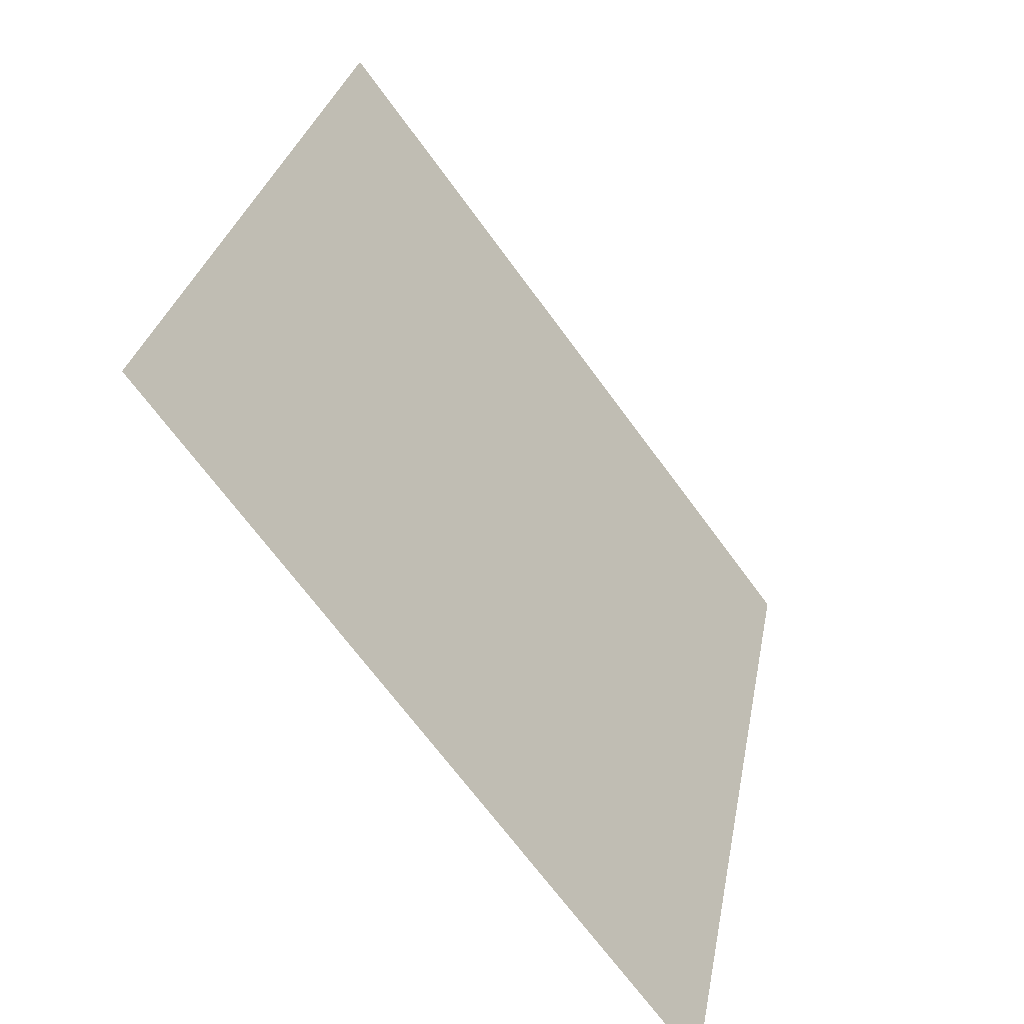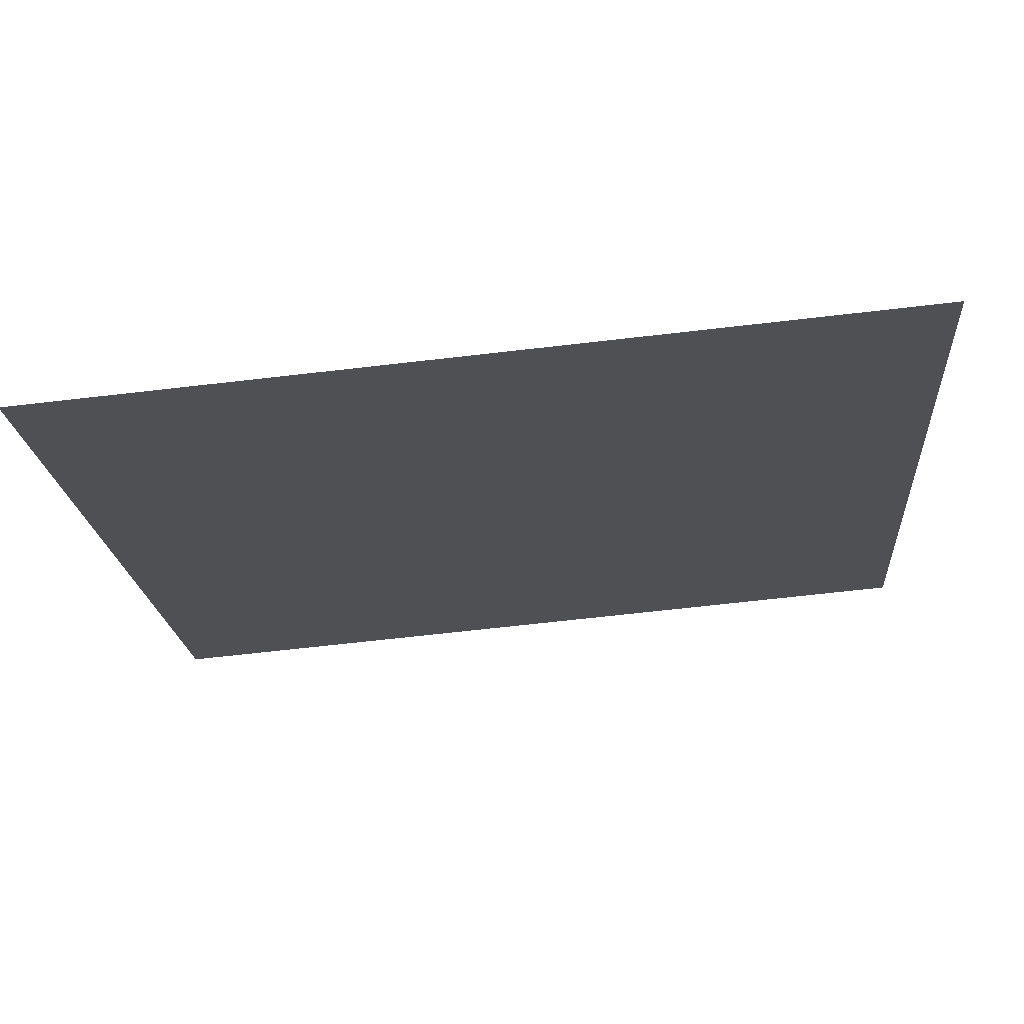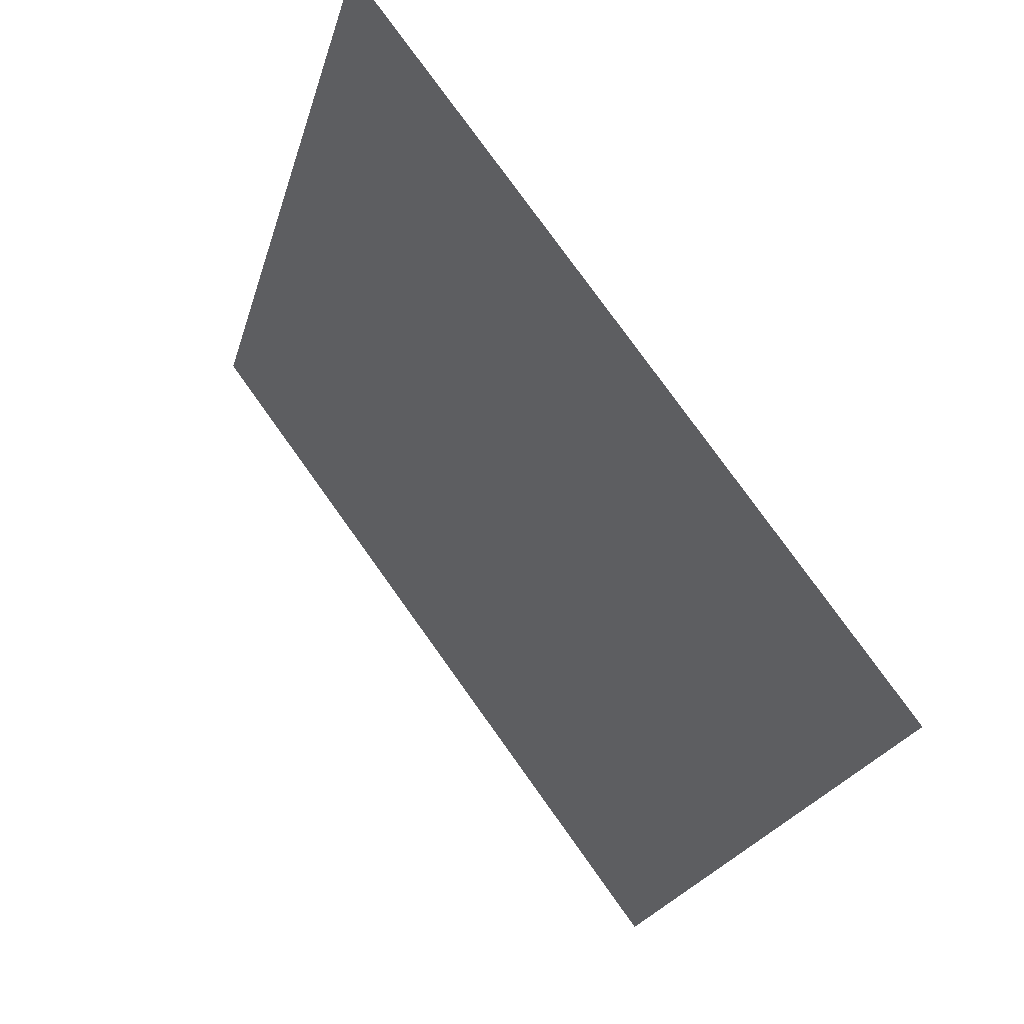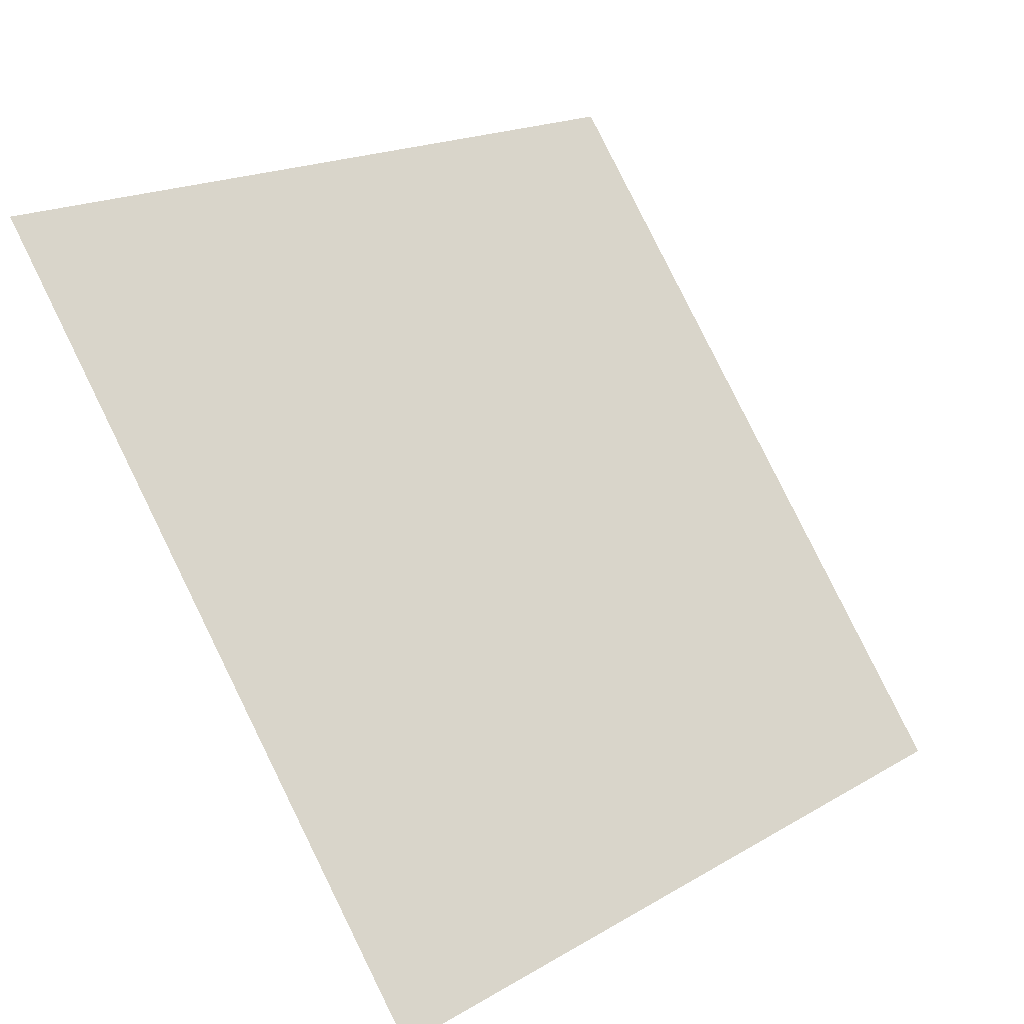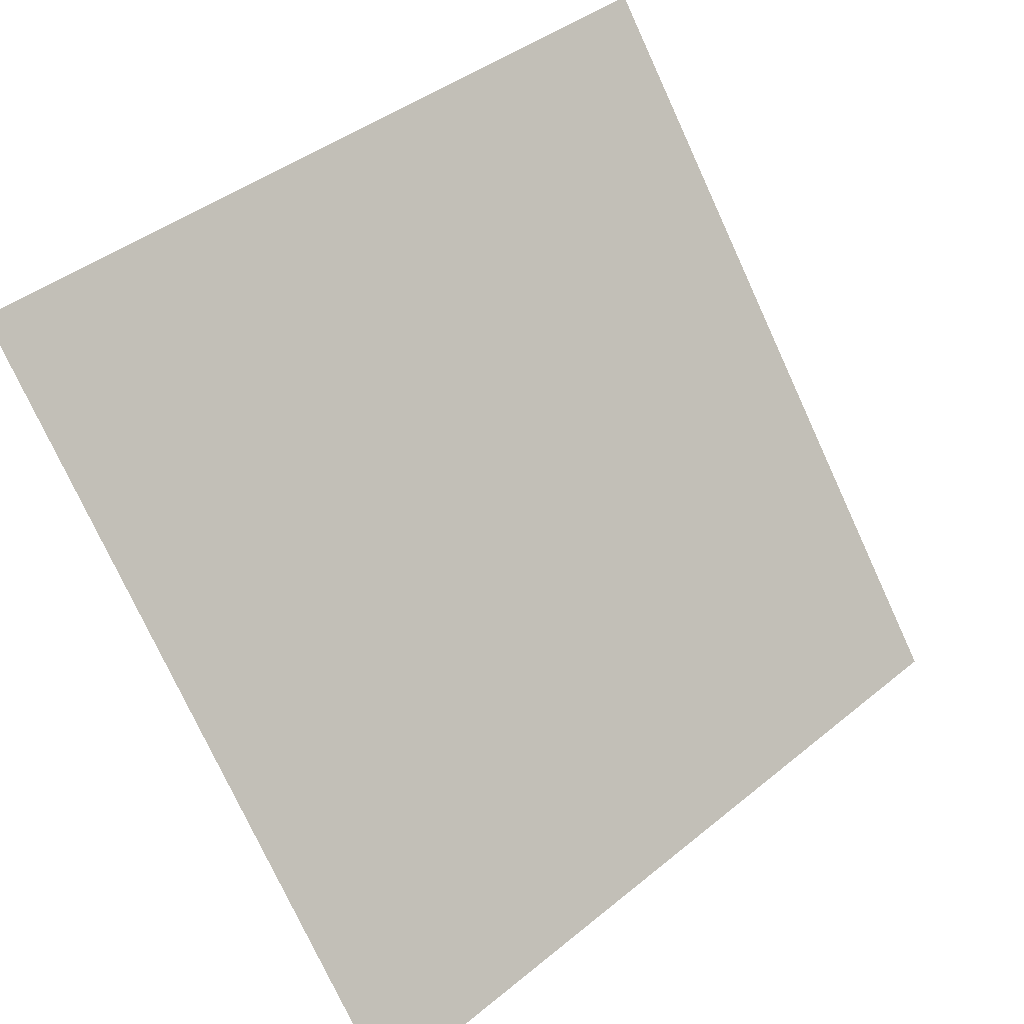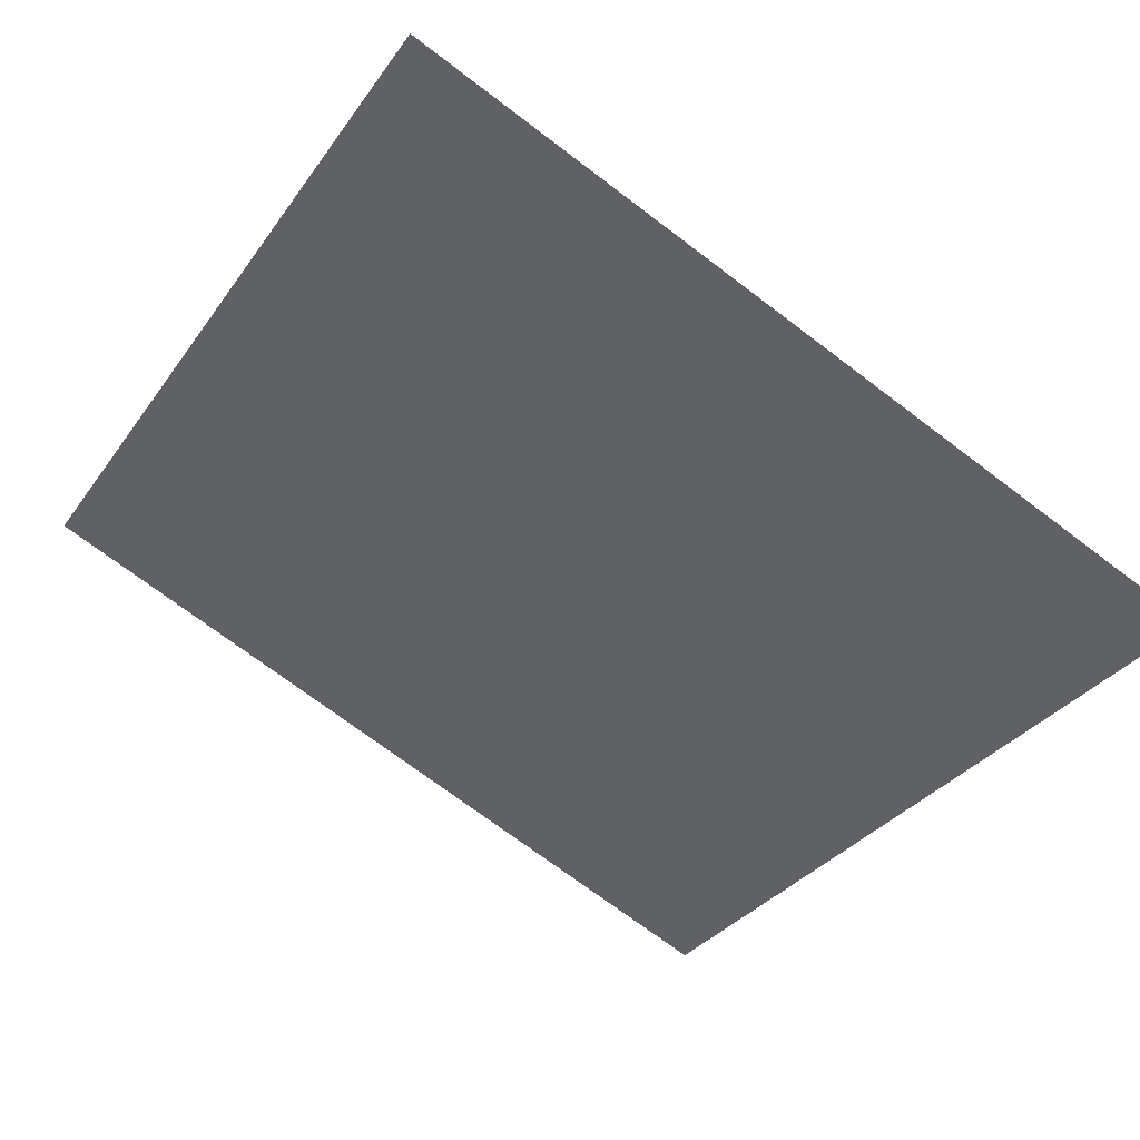
<metadata>
{"format":"obj","ext":"obj","renderer":"f3d","projection":"perspective","resolution":1024,"background":"white","views":[{"elev":29.4,"azim":-81.3,"up":"+Z"},{"elev":-72.3,"azim":5.2,"up":"+Z"},{"elev":-21.6,"azim":-105.2,"up":"+Z"},{"elev":19.1,"azim":-49.5,"up":"+Z"},{"elev":42.0,"azim":-46.0,"up":"+Z"},{"elev":-75.4,"azim":143.6,"up":"+Y"}]}
</metadata>
<code>
v 0.1144 0.8736 0.627
v 0.1078 0.8738 0.6271
v 0.108 0.8777 0.6323
v 0.1145 0.8776 0.6322
f 4 3 2 1

</code>
